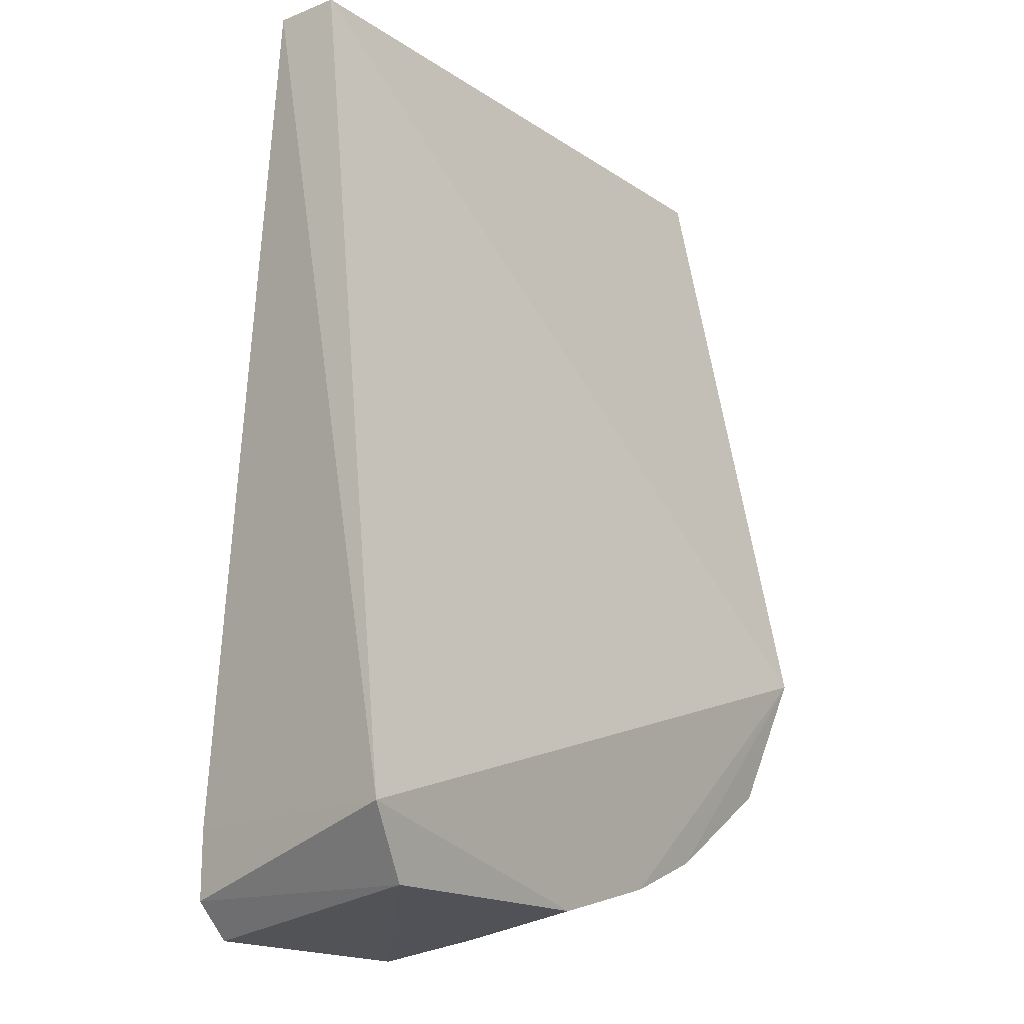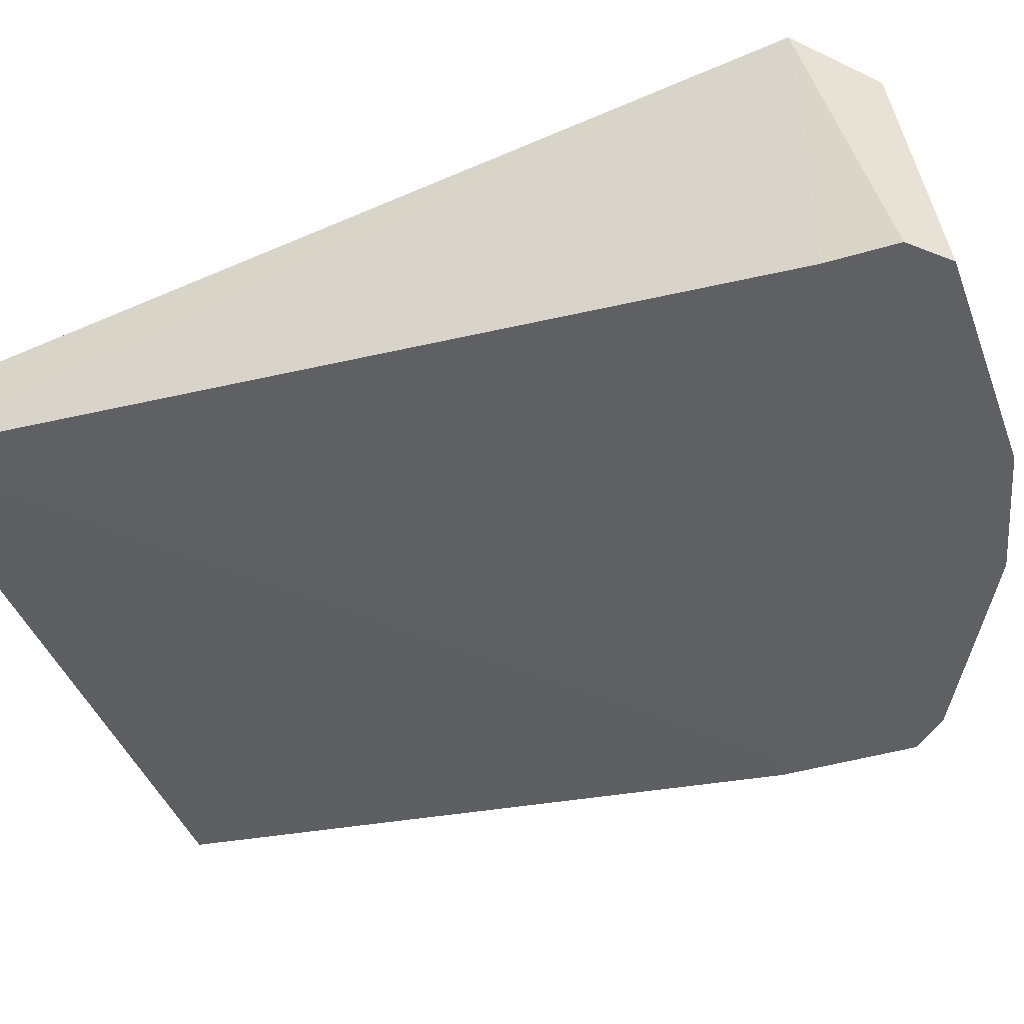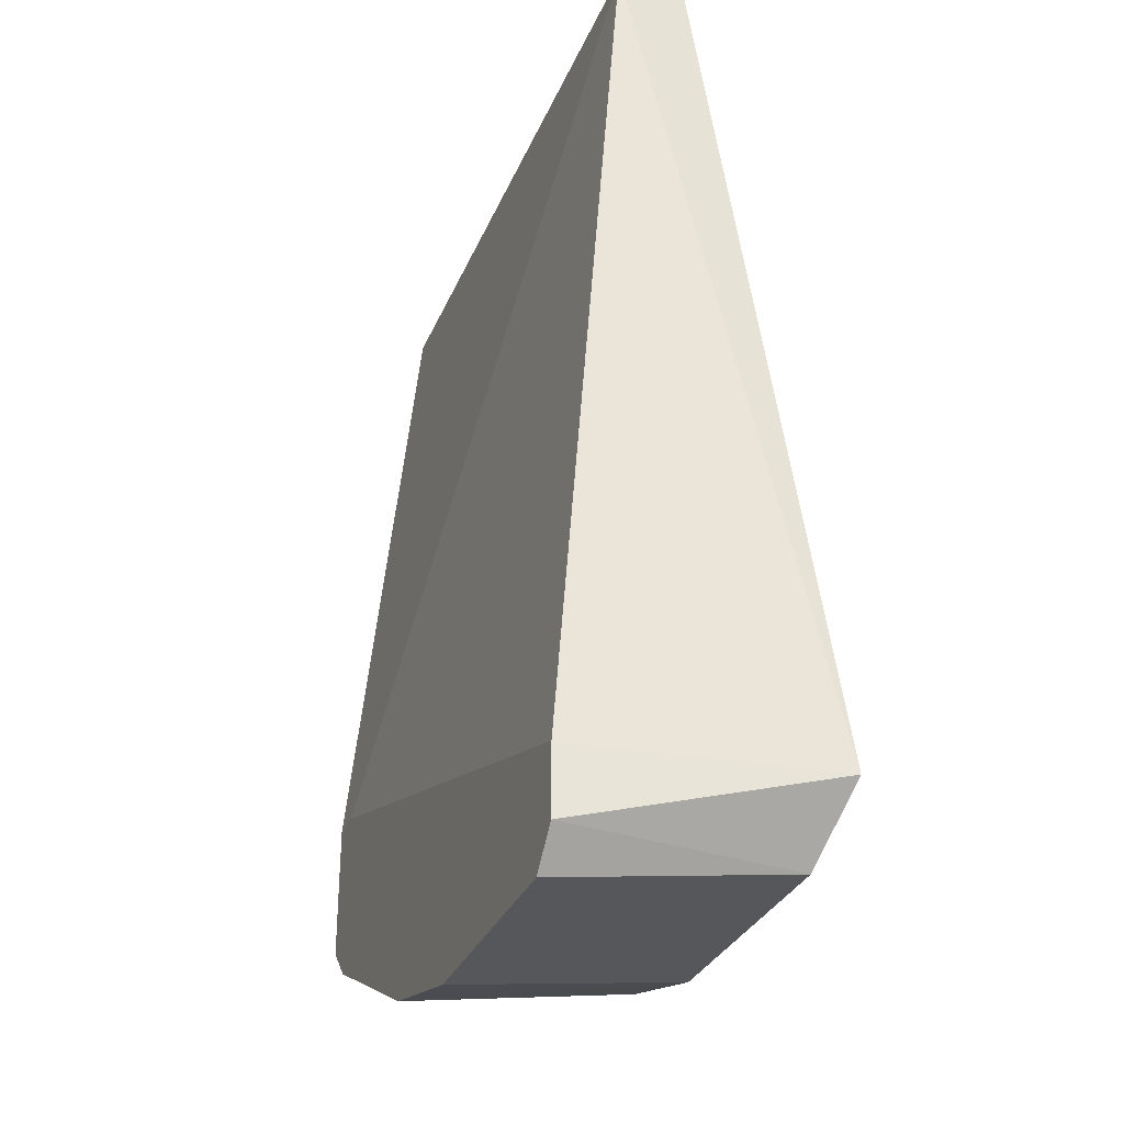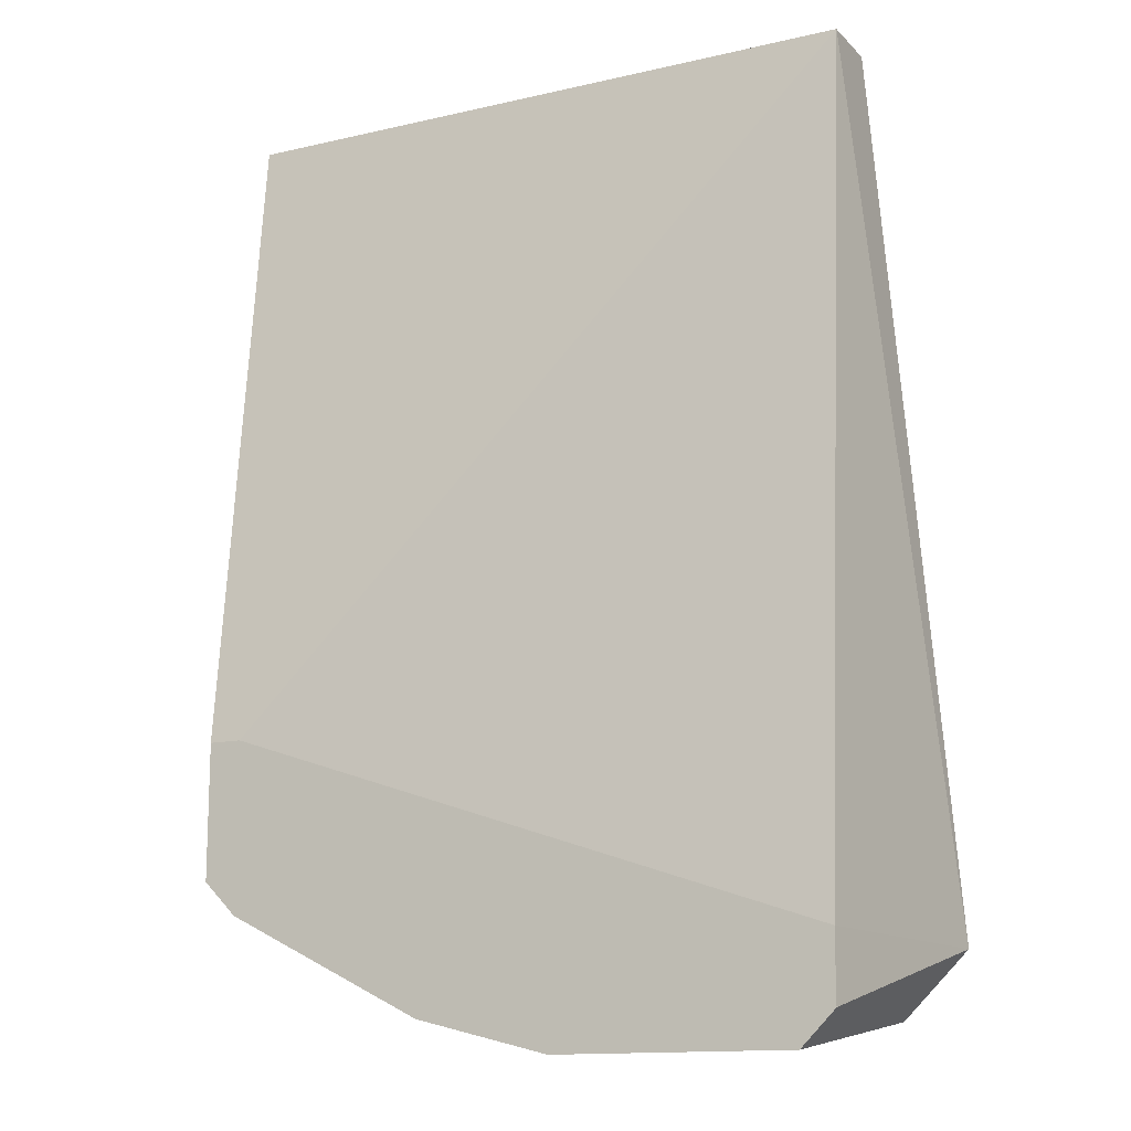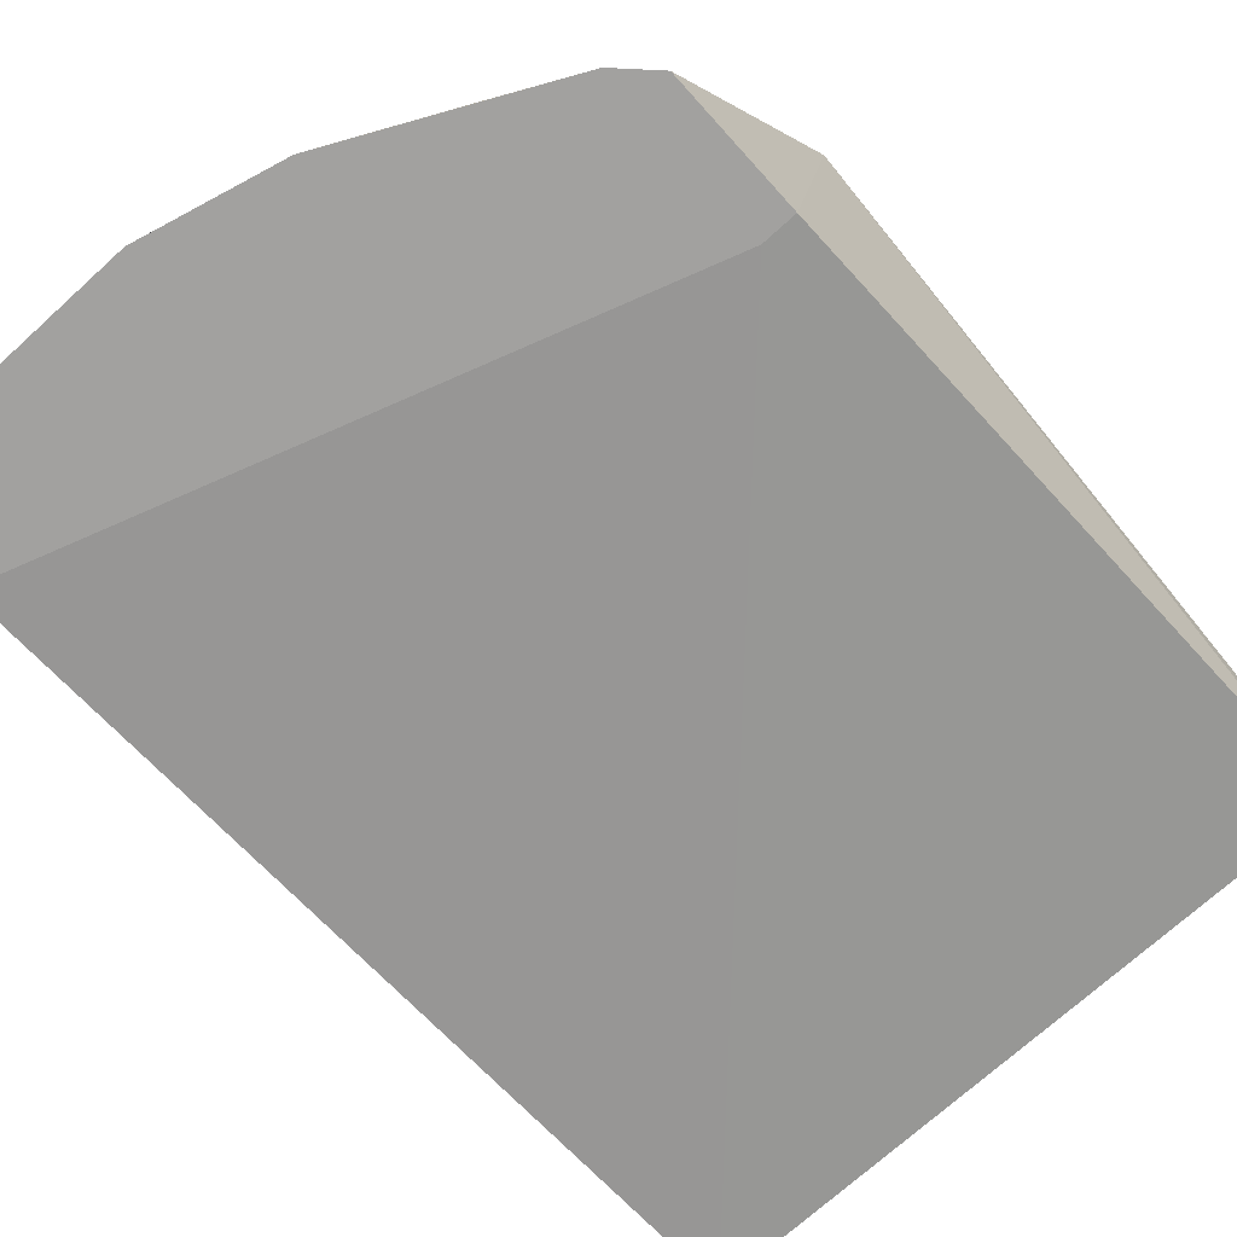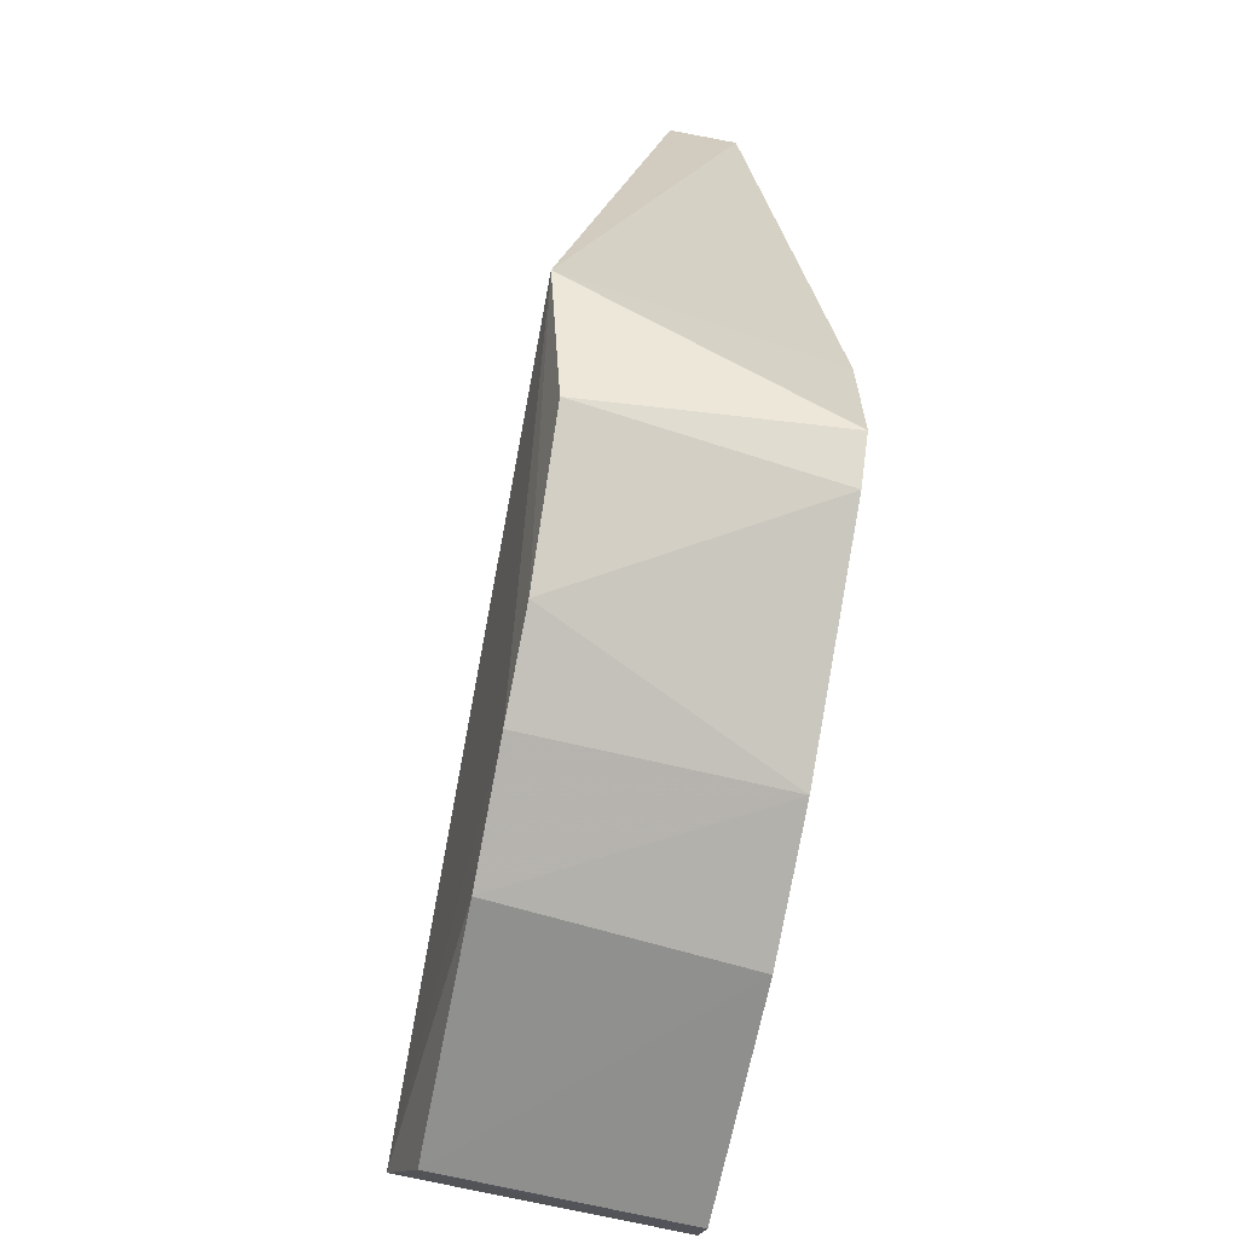
<metadata>
{"format":"obj","ext":"obj","renderer":"f3d","projection":"perspective","resolution":1024,"background":"white","views":[{"elev":-17.6,"azim":127.9,"up":"+Z"},{"elev":-42.7,"azim":109.7,"up":"+Y"},{"elev":-31.5,"azim":69.9,"up":"+Z"},{"elev":-13.7,"azim":27.3,"up":"+Z"},{"elev":-72.2,"azim":-137.8,"up":"+Y"},{"elev":-65.0,"azim":-100.9,"up":"+Z"}]}
</metadata>
<code>
v -0.0528 -0.253 0.05461
v -0.0528 -0.2741 0.05461
v -0.2532 -0.253 0.05461
v -0.04176 -0.2173 -0.2102
v -0.2619 -0.2181 -0.1389
v -0.0528 -0.2952 -0.2302
v -0.2532 -0.2952 -0.1458
v -0.1383 -0.224 -0.2301
v -0.2532 -0.2741 0.05461
v -0.2427 -0.2952 -0.1986
v -0.1372 -0.2952 -0.2408
v -0.2055 -0.2248 -0.2077
v -0.05969 -0.2239 -0.2307
v -0.0528 -0.2952 -0.2091
v -0.2453 -0.2243 -0.1805
v -0.1794 -0.2952 -0.2302
v -0.06333 -0.2952 -0.2408
v -0.2532 -0.2952 -0.188
v -0.1773 -0.2242 -0.2194
v -0.2427 -0.2952 -0.1458
f 7 14 20
f 2 1 3
f 1 2 4
f 1 4 5
f 3 1 5
f 2 3 9
f 3 5 9
f 7 2 9
f 5 7 9
f 6 7 10
f 6 10 11
f 4 6 13
f 8 4 13
f 11 8 13
f 4 2 14
f 6 4 14
f 7 6 14
f 5 12 15
f 12 10 15
f 8 11 16
f 11 10 16
f 10 12 16
f 6 11 17
f 13 6 17
f 11 13 17
f 7 5 18
f 10 7 18
f 5 15 18
f 15 10 18
f 5 4 19
f 4 8 19
f 12 5 19
f 8 16 19
f 16 12 19
f 2 7 20
f 14 2 20

</code>
